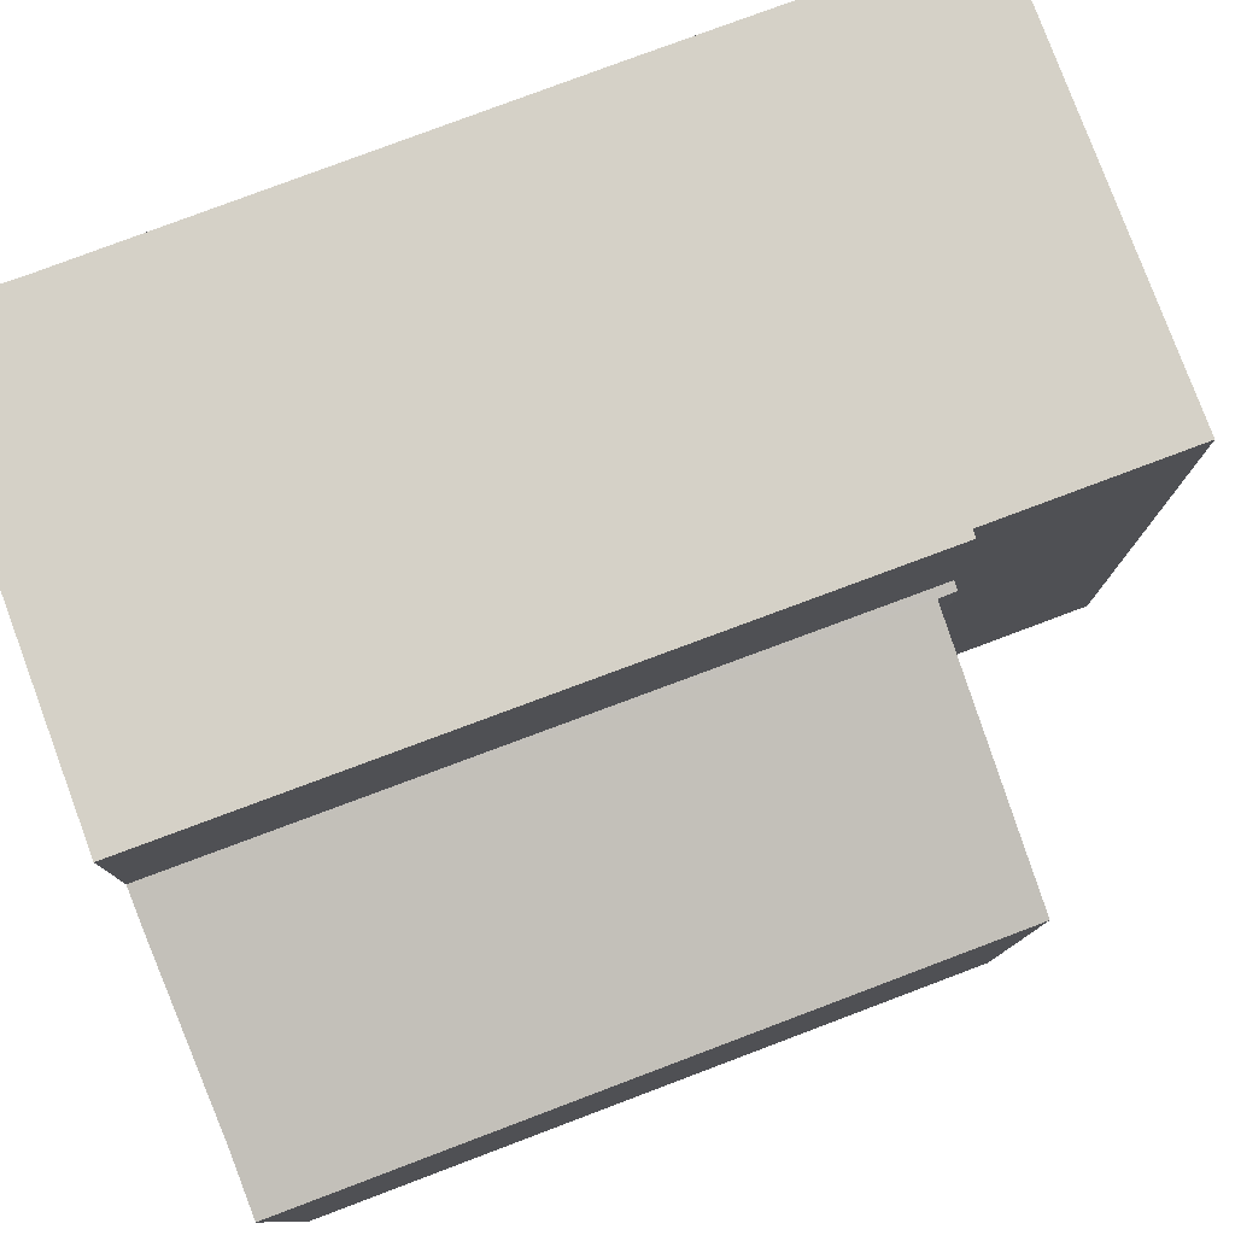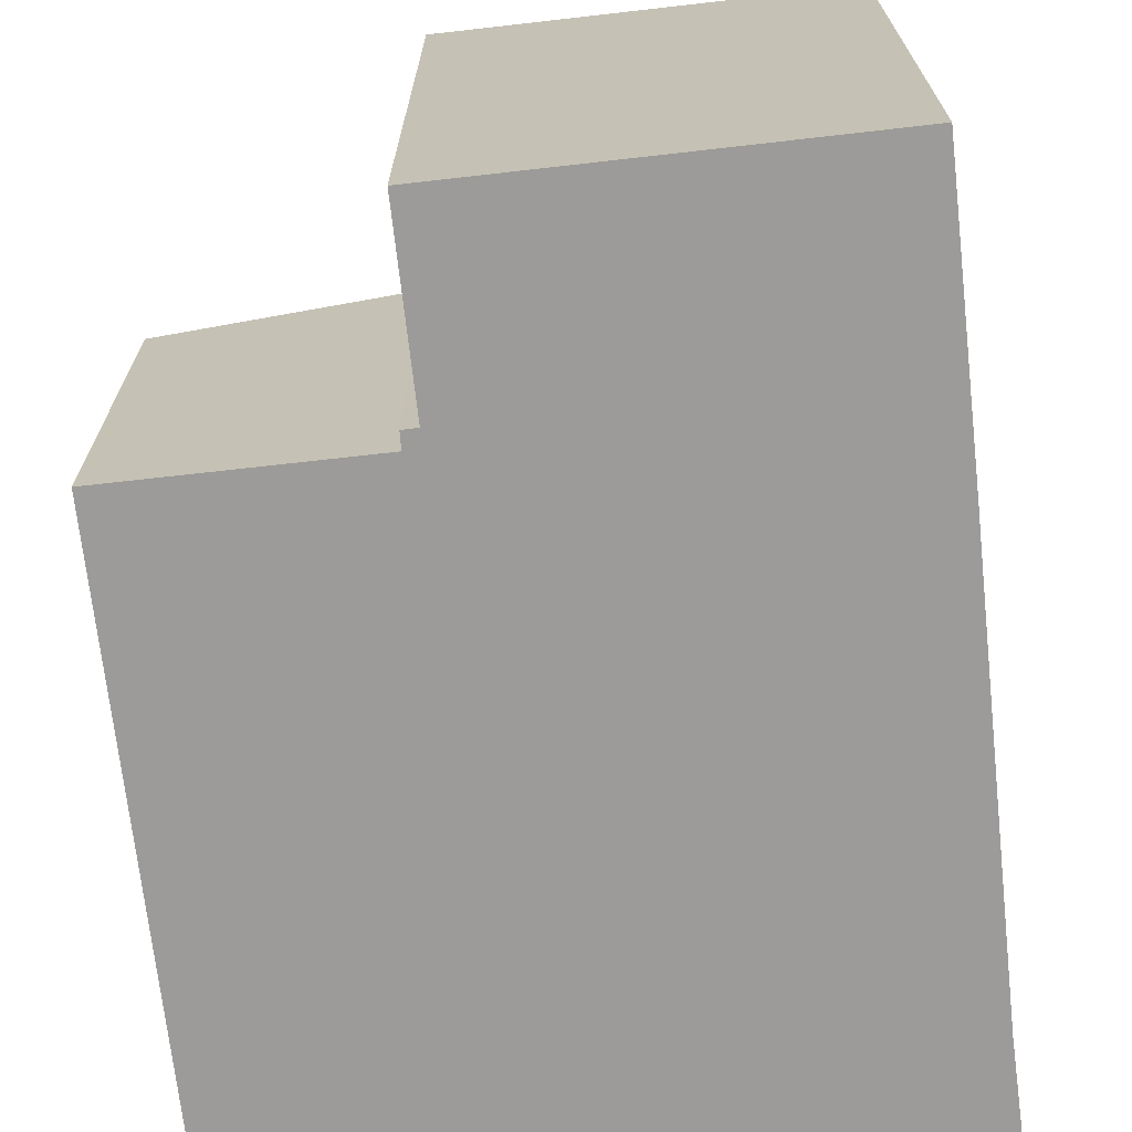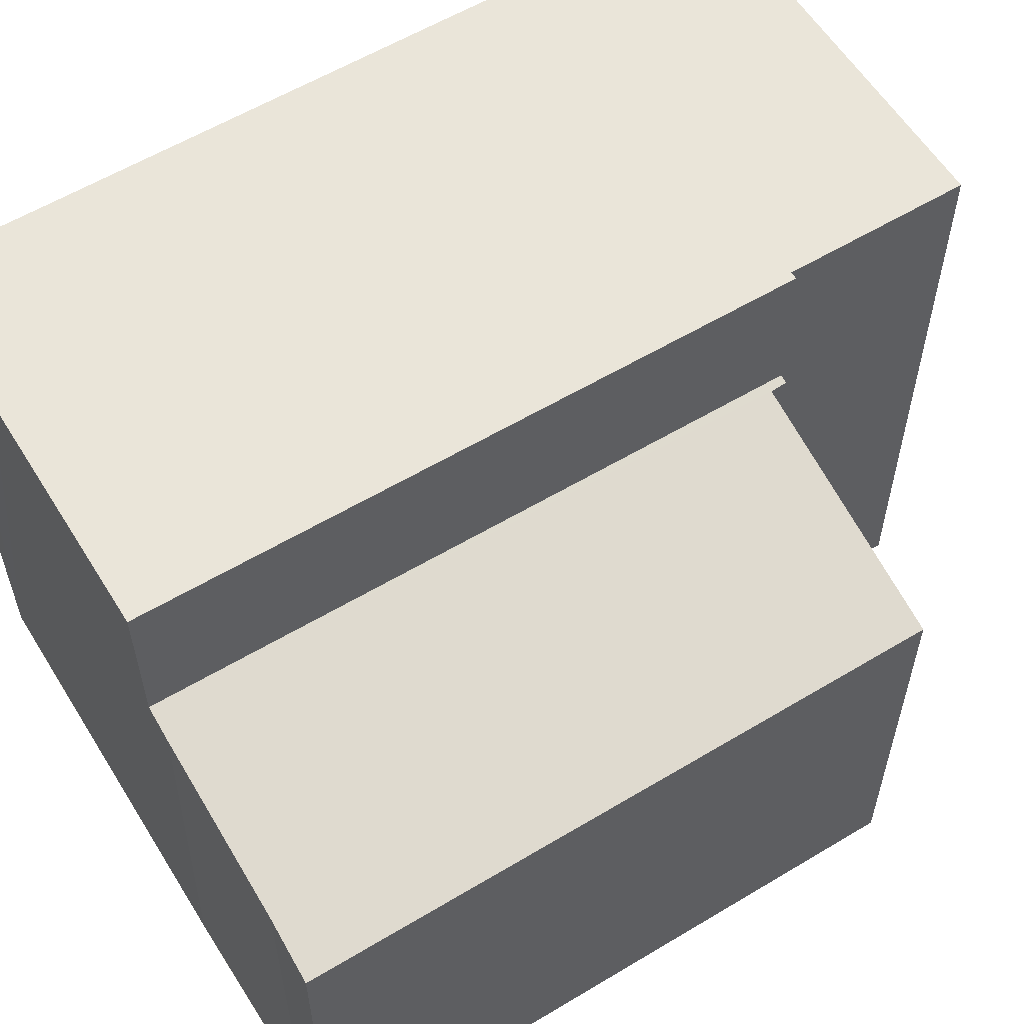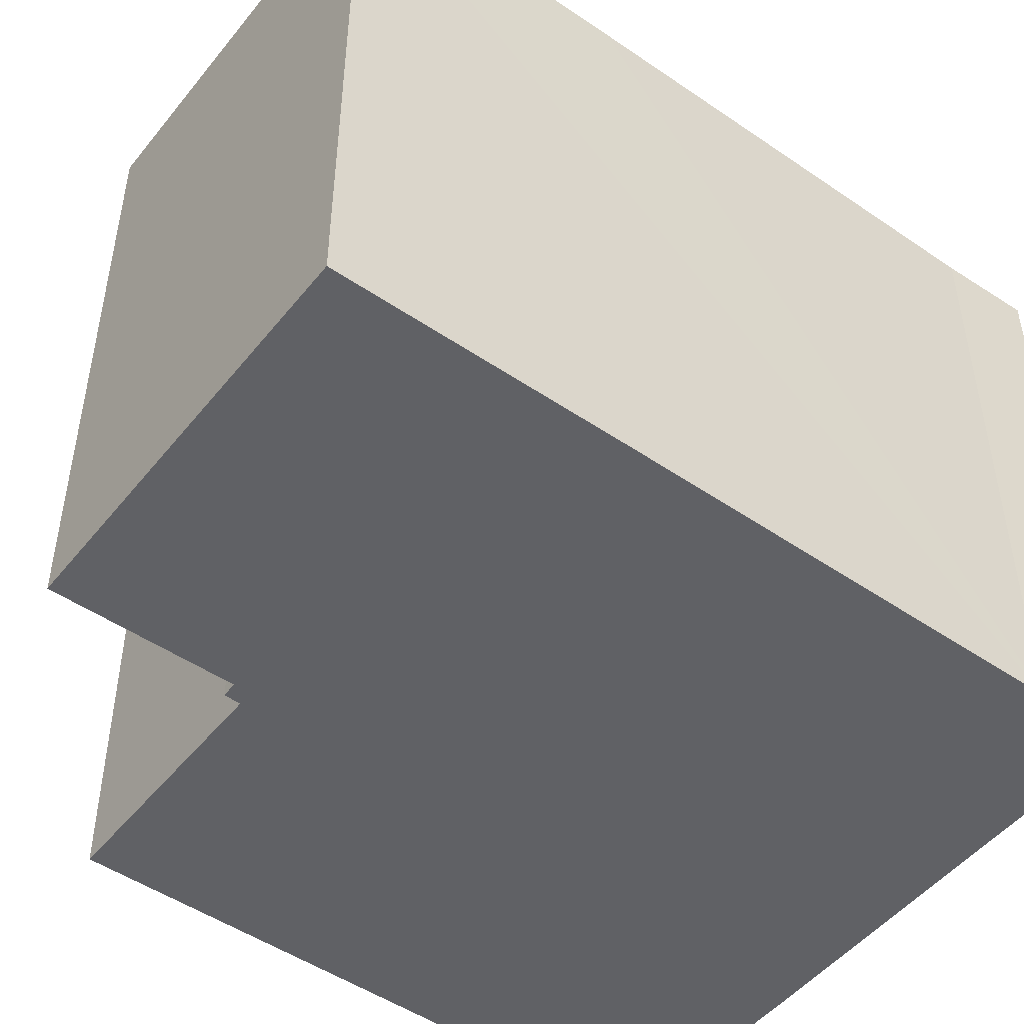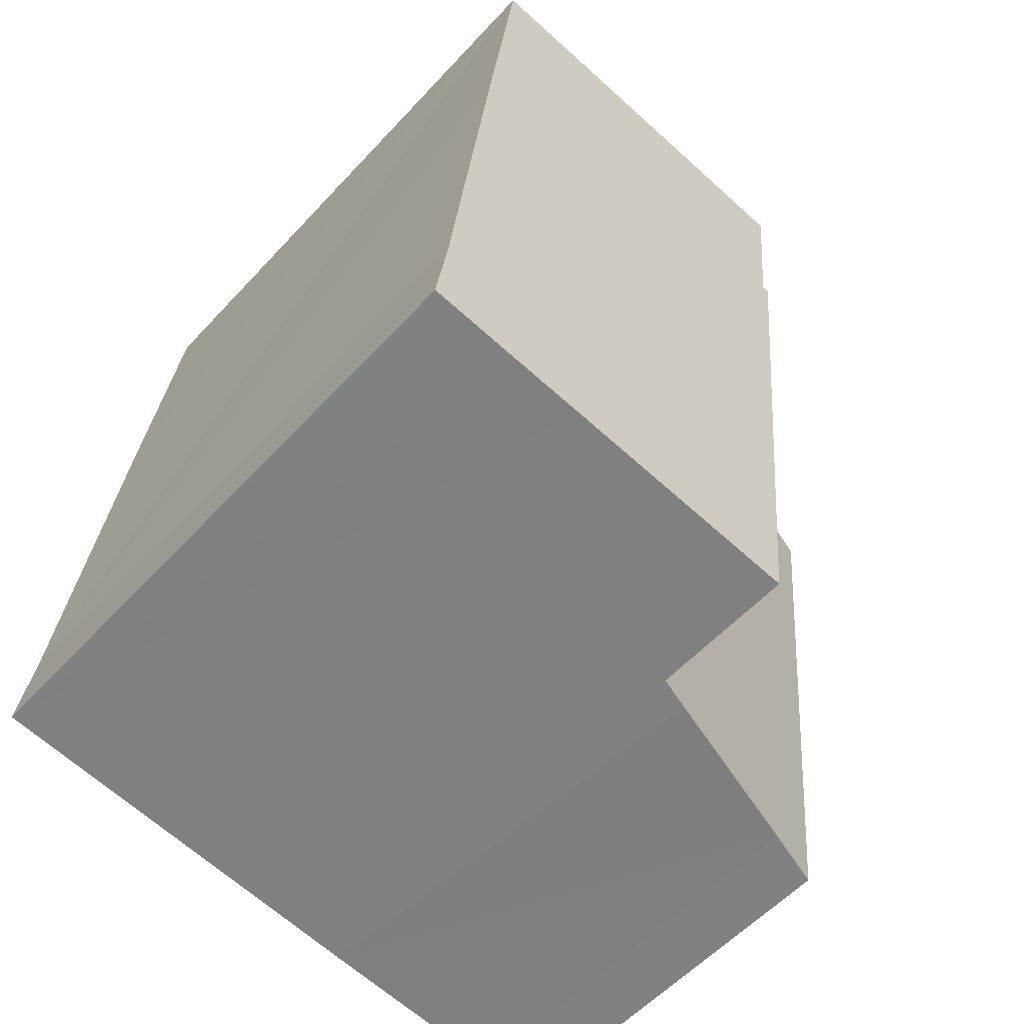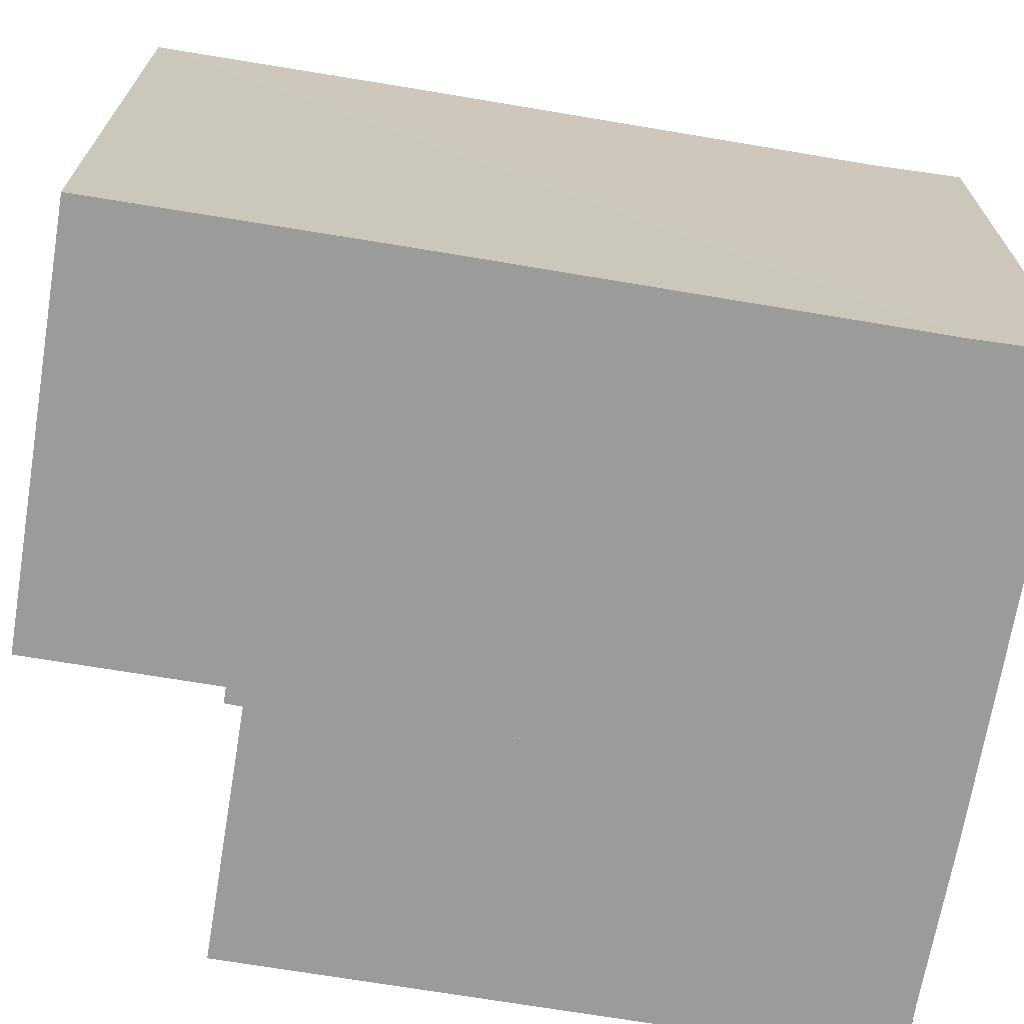
<metadata>
{"format":"obj","ext":"obj","renderer":"f3d","projection":"perspective","resolution":1024,"background":"white","views":[{"elev":79.4,"azim":-116.6,"up":"+Y"},{"elev":-69.9,"azim":0.3,"up":"+Y"},{"elev":58.5,"azim":-127.8,"up":"+Y"},{"elev":-49.2,"azim":46.8,"up":"+Y"},{"elev":-56.5,"azim":138.1,"up":"+Z"},{"elev":-69.6,"azim":74.5,"up":"+Y"}]}
</metadata>
<code>
v  9.642 9.31 4.049
v  3.894 9.31 0.673
v  3.606 9.31 3.393
v  4.833 9.31 -8.992
v  3.786 9.31 0.659
v  10.11 9.31 -0.226
v  10.81 9.31 -6.958
v  8.533 9.31 -8.588
v  10.98 9.31 -8.319
v  9.587 9.31 -8.478
v  10.04 9.31 -8.427
v  10.85 9.31 -8.335
v  10.81 4.261e-16 -6.958
v  10.11 1.384e-17 -0.226
v  9.642 -2.479e-16 4.049
v  10.98 5.094e-16 -8.319
v  4.833 5.506e-16 -8.992
v  10.85 5.104e-16 -8.335
v  8.533 5.259e-16 -8.588
v  10.04 5.16e-16 -8.427
v  9.587 5.191e-16 -8.478
v  3.786 -4.035e-17 0.659
v  3.894 -4.121e-17 0.673
v  3.606 -2.078e-16 3.393
v  0 6.074 3.719e-16
v  1.857 6.305 -9.281
v  0.978 6.068 -9.387
v  4.349 6.973 -9.045
v  4.833 7.103 -8.992
v  3.684 7.063 0.398
v  3.786 7.097 0.659
v  3.666 7.065 0.644
v  3.684 -2.437e-17 0.398
v  0 0 0
v  3.666 -3.943e-17 0.644
v  0.978 5.748e-16 -9.387
v  1.857 5.683e-16 -9.281
v  4.349 5.538e-16 -9.045
g defaultobject
f 1 2 3
f 2 4 5
f 4 2 1
f 4 1 6
f 4 6 7
f 4 7 8
f 8 7 9
f 8 9 10
f 10 9 11
f 11 9 12
f 6 13 7
f 13 6 1
f 13 1 14
f 14 1 15
f 13 9 7
f 9 13 16
f 16 12 9
f 12 16 11
f 11 16 10
f 10 16 8
f 8 16 4
f 4 16 17
f 17 16 18
f 17 18 19
f 19 18 20
f 19 20 21
f 17 5 4
f 5 17 22
f 23 3 2
f 3 23 24
f 22 2 5
f 2 22 23
f 24 1 3
f 1 24 15
f 24 23 15
f 13 18 16
f 18 13 20
f 20 13 21
f 21 13 19
f 19 13 14
f 19 14 17
f 17 14 22
f 22 14 23
f 23 14 15
f 25 26 27
f 26 25 28
f 28 25 29
f 29 25 30
f 29 30 31
f 31 30 32
f 25 33 30
f 33 25 34
f 32 22 31
f 22 32 35
f 30 35 32
f 35 30 33
f 27 34 25
f 34 27 36
f 31 17 29
f 17 31 22
f 17 28 29
f 28 17 26
f 26 17 37
f 37 17 38
f 37 27 26
f 27 37 36
f 35 17 22
f 17 35 33
f 17 33 34
f 17 34 37
f 37 34 36
f 17 37 38

</code>
